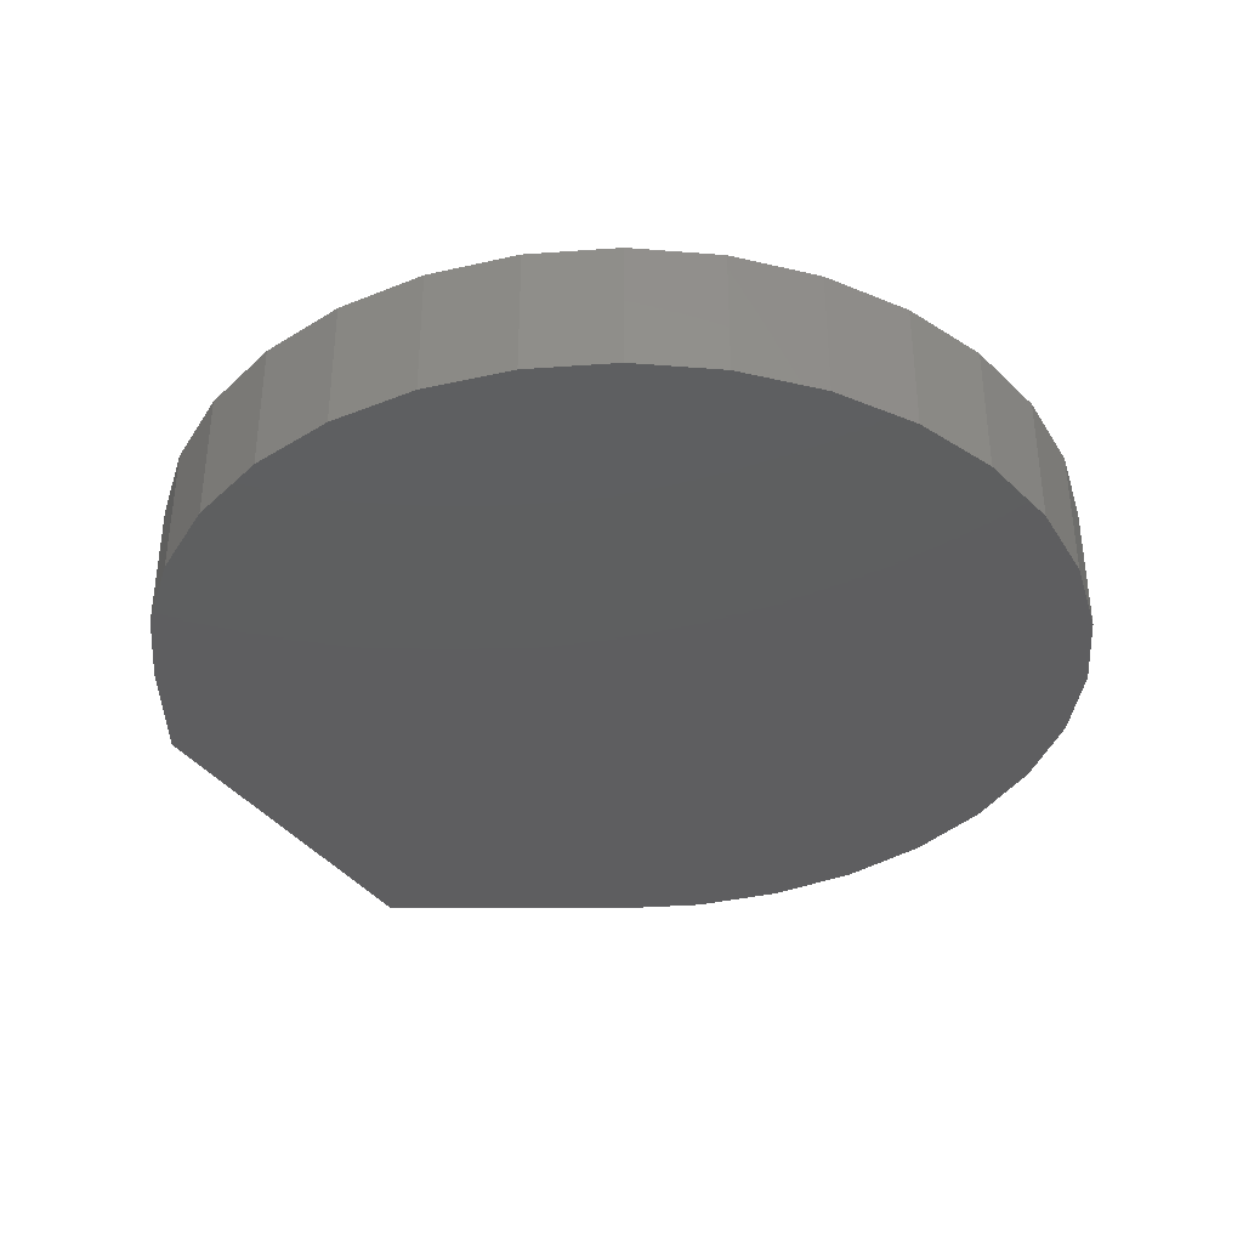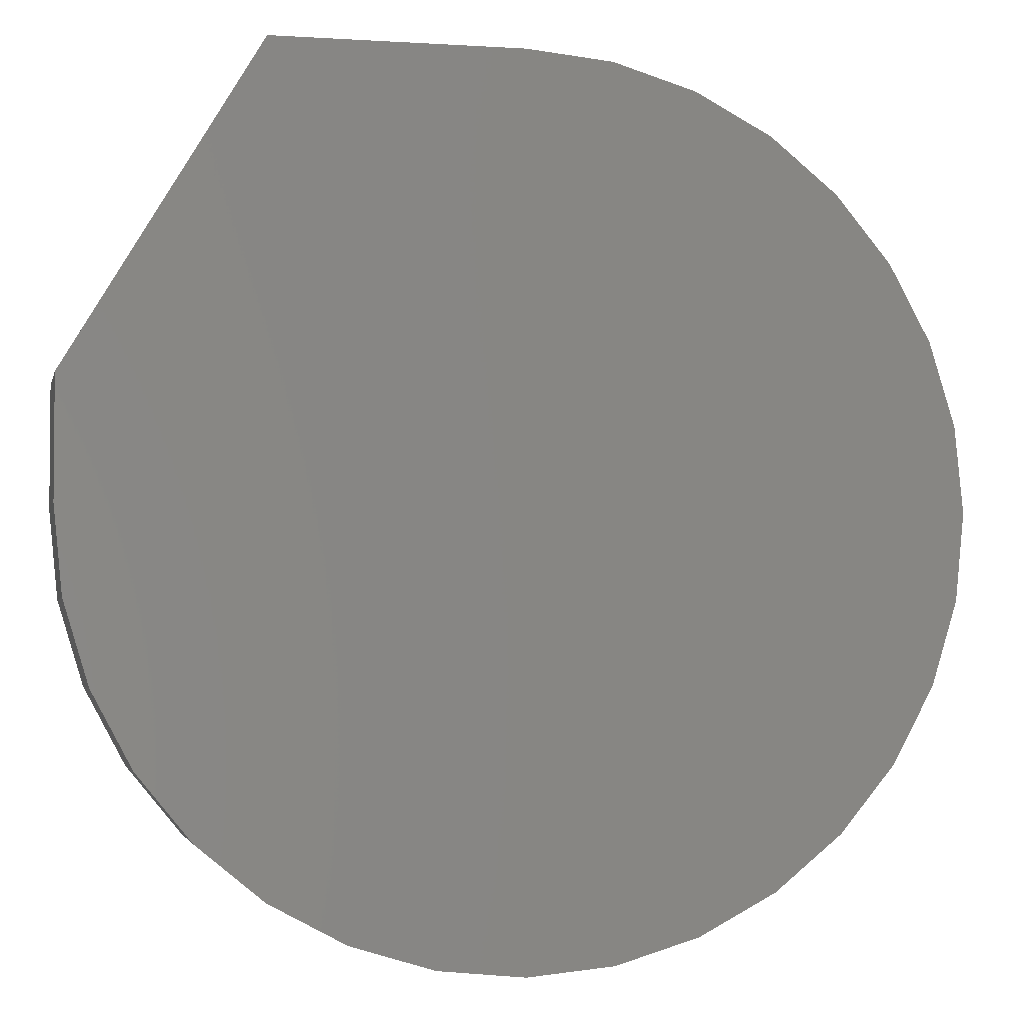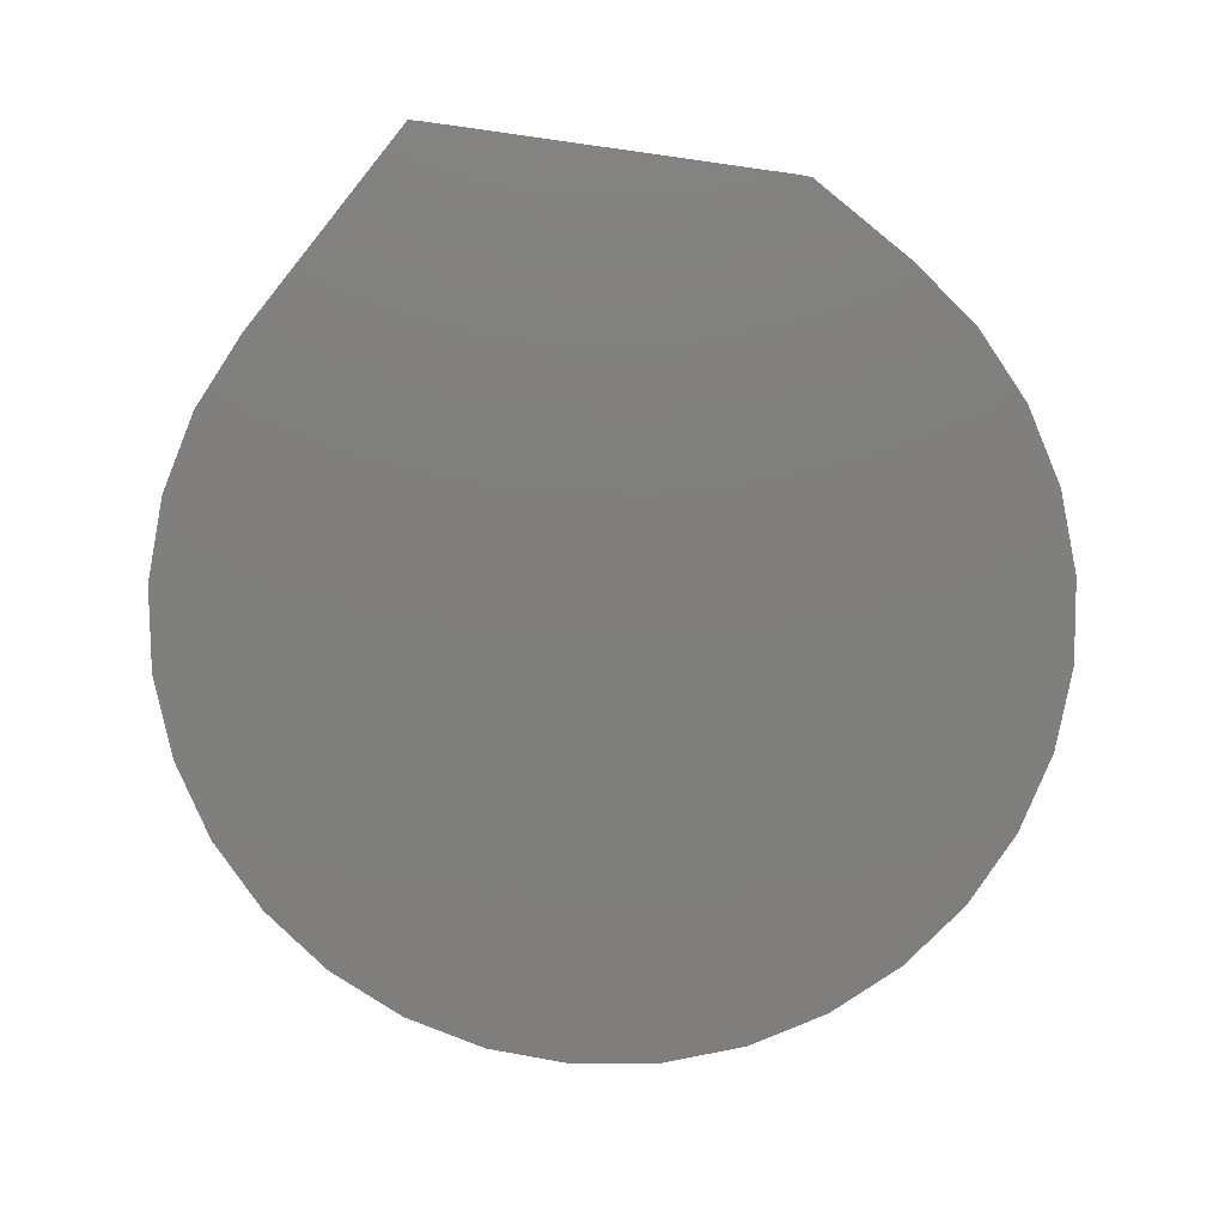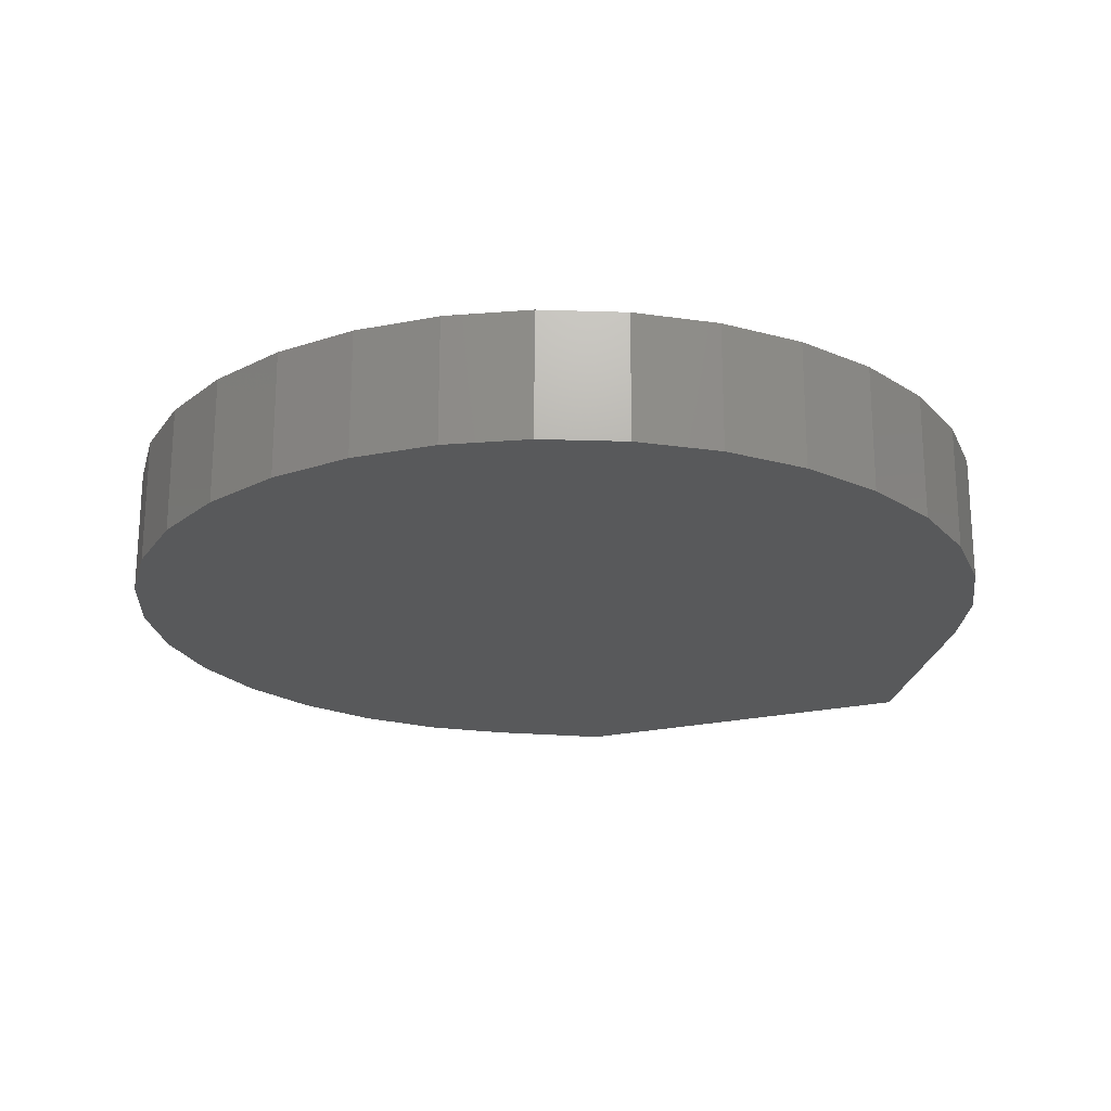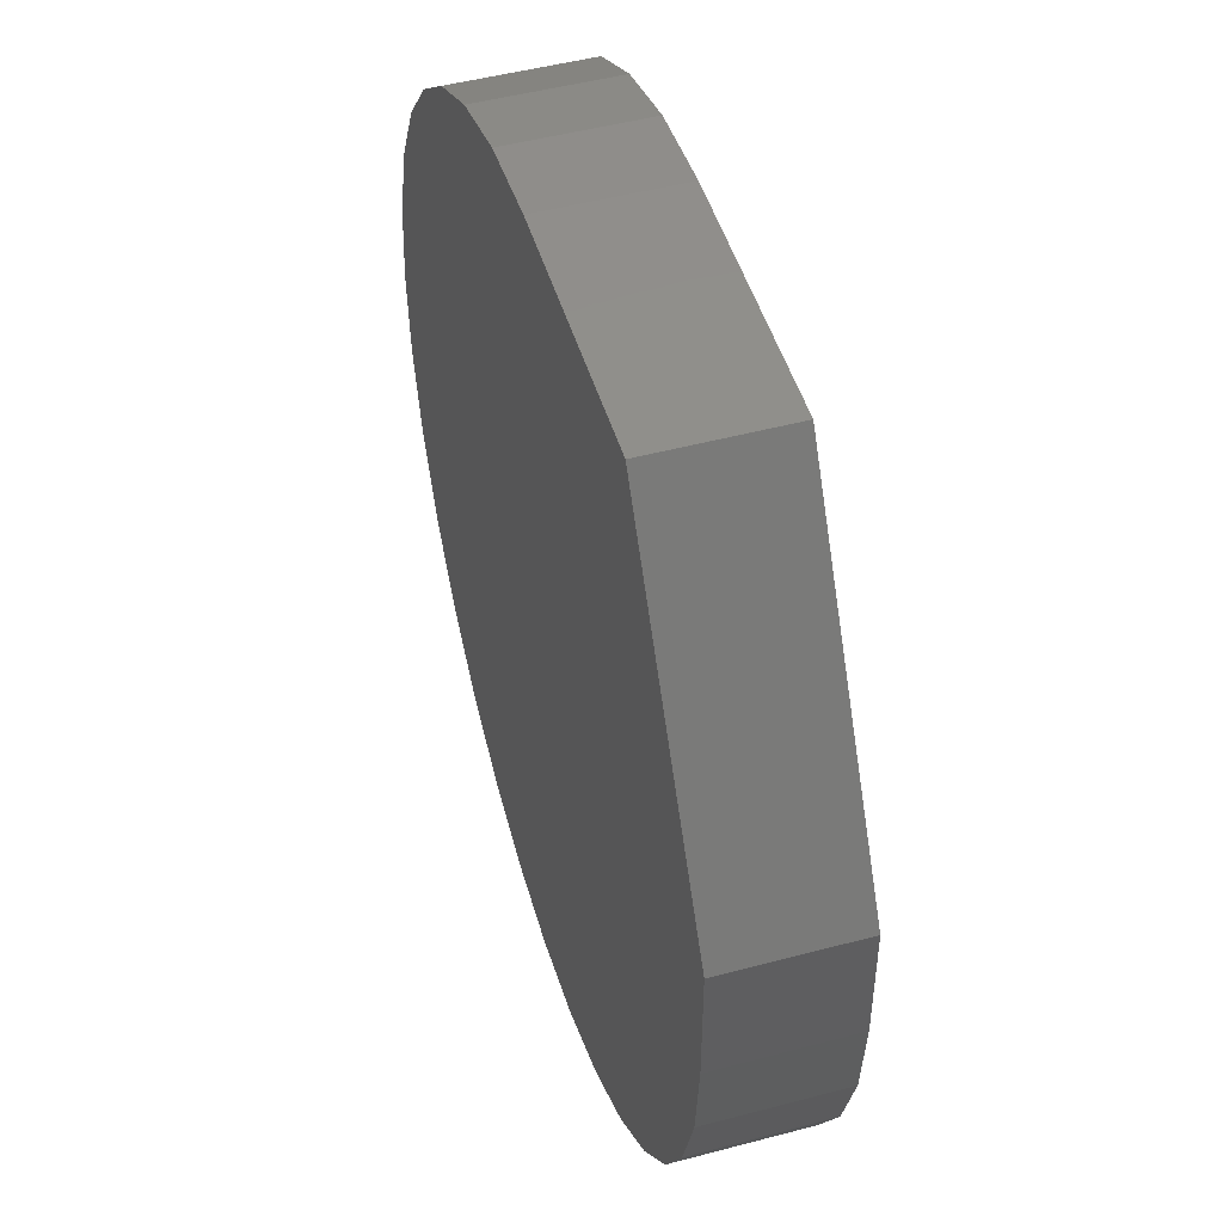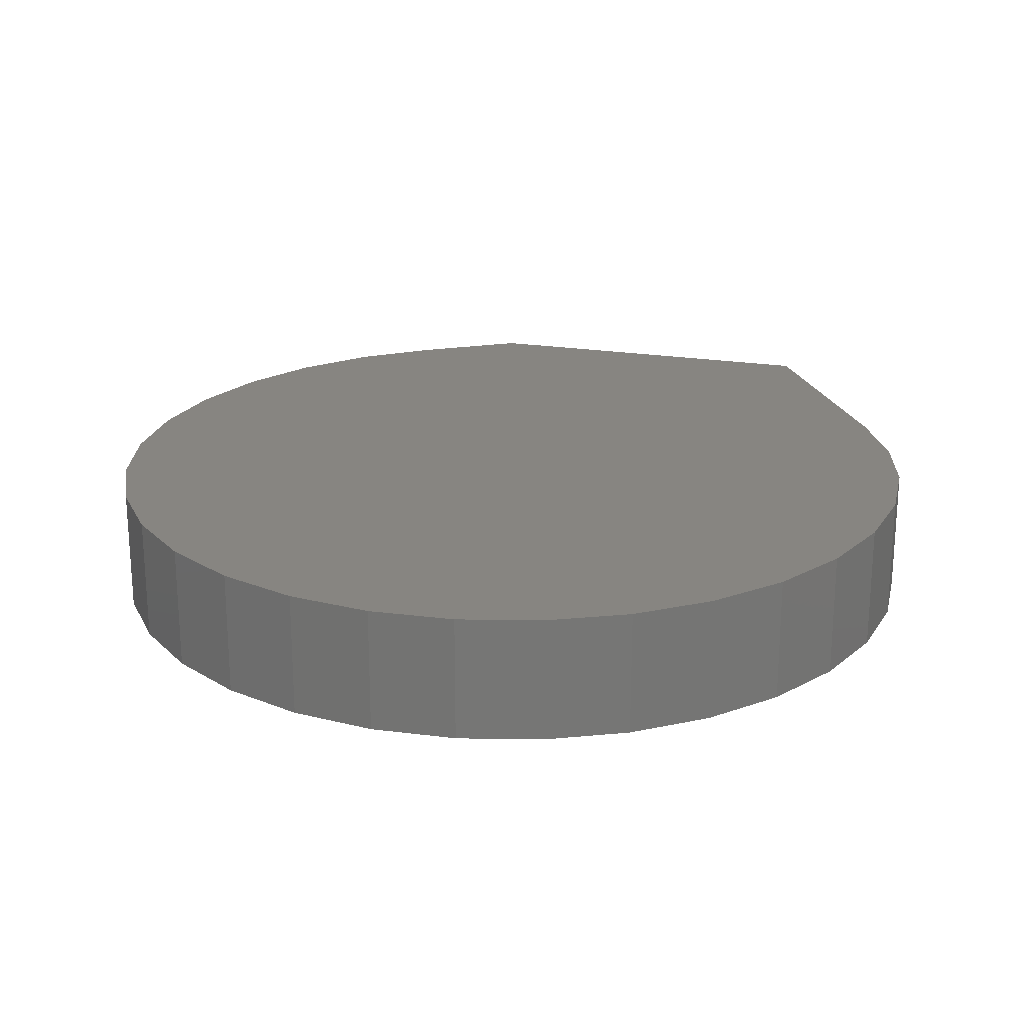
<metadata>
{"format":"stl","ext":"stl","renderer":"f3d","projection":"perspective","resolution":1024,"background":"white","views":[{"elev":-36.1,"azim":-0.3,"up":"+Z"},{"elev":-3.2,"azim":-12.2,"up":"+Y"},{"elev":-79.1,"azim":-128.9,"up":"+Z"},{"elev":-21.6,"azim":81.2,"up":"+Z"},{"elev":48.7,"azim":-106.5,"up":"+Y"},{"elev":21.8,"azim":74.7,"up":"+Z"}]}
</metadata>
<code>
# stl→obj: 54 verts, 104 faces
v -0.1484 -0.04408 0.07812
v -0.1484 -0.1172 0.07812
v 0.3884 -0.1172 0.07812
v 0.3832 -0.06482 0.07812
v 0.368 -0.01447 0.07812
v 0.3432 0.03194 0.07812
v 0.3098 0.07261 0.07812
v 0.2691 0.106 0.07812
v 0.2227 0.1308 0.07812
v 0.1723 0.1461 0.07812
v 0.12 0.1512 0.07812
v -0.03125 0.1512 0.07812
v 0.3832 -0.1696 0.07812
v -0.1433 -0.1696 0.07812
v 0.368 -0.2199 0.07812
v -0.128 -0.2199 0.07812
v 0.3432 -0.2663 0.07812
v -0.1032 -0.2663 0.07812
v 0.3098 -0.307 0.07812
v -0.06982 -0.307 0.07812
v 0.2691 -0.3404 0.07812
v -0.02914 -0.3404 0.07812
v 0.2227 -0.3652 0.07812
v 0.01726 -0.3652 0.07812
v 0.1723 -0.3805 0.07812
v 0.06762 -0.3805 0.07812
v 0.12 -0.3856 0.07812
v -0.1484 -0.04408 0
v -0.03125 0.1512 0
v 0.12 0.1512 0
v 0.1723 0.1461 0
v 0.2227 0.1308 0
v 0.2691 0.106 0
v 0.3098 0.07261 0
v 0.3432 0.03194 0
v 0.368 -0.01447 0
v 0.3832 -0.06482 0
v 0.3884 -0.1172 0
v -0.1484 -0.1172 0
v 0.12 -0.3856 0
v 0.06762 -0.3805 0
v 0.1723 -0.3805 0
v 0.01726 -0.3652 0
v 0.2227 -0.3652 0
v -0.02914 -0.3404 0
v 0.2691 -0.3404 0
v -0.06982 -0.307 0
v 0.3098 -0.307 0
v -0.1032 -0.2663 0
v 0.3432 -0.2663 0
v -0.128 -0.2199 0
v 0.368 -0.2199 0
v -0.1433 -0.1696 0
v 0.3832 -0.1696 0
f 1 2 3
f 1 3 4
f 1 4 5
f 1 5 6
f 1 6 7
f 1 7 8
f 1 8 9
f 1 9 10
f 1 10 11
f 1 11 12
f 3 2 13
f 13 2 14
f 13 14 15
f 15 14 16
f 15 16 17
f 17 16 18
f 17 18 19
f 19 18 20
f 19 20 21
f 21 20 22
f 21 22 23
f 23 22 24
f 23 24 25
f 25 24 26
f 25 26 27
f 28 29 30
f 28 30 31
f 28 31 32
f 28 32 33
f 28 33 34
f 28 34 35
f 28 35 36
f 28 36 37
f 28 37 38
f 28 38 39
f 40 41 42
f 42 41 43
f 42 43 44
f 44 43 45
f 44 45 46
f 46 45 47
f 46 47 48
f 48 47 49
f 48 49 50
f 50 49 51
f 50 51 52
f 52 51 53
f 52 53 54
f 54 53 39
f 54 39 38
f 1 28 2
f 2 28 39
f 11 30 12
f 12 30 29
f 1 12 28
f 28 12 29
f 30 11 31
f 31 11 10
f 31 10 32
f 32 10 9
f 32 9 33
f 33 9 8
f 33 8 34
f 34 8 7
f 34 7 35
f 35 7 6
f 35 6 36
f 36 6 5
f 36 5 37
f 37 5 4
f 37 4 38
f 38 4 3
f 38 3 54
f 54 3 13
f 54 13 52
f 52 13 15
f 52 15 50
f 50 15 17
f 50 17 48
f 48 17 19
f 48 19 46
f 46 19 21
f 46 21 44
f 44 21 23
f 44 23 42
f 42 23 25
f 42 25 40
f 40 25 27
f 40 27 41
f 41 27 26
f 41 26 43
f 43 26 24
f 43 24 45
f 45 24 22
f 45 22 47
f 47 22 20
f 47 20 49
f 49 20 18
f 49 18 51
f 51 18 16
f 51 16 53
f 53 16 14
f 53 14 39
f 39 14 2

</code>
